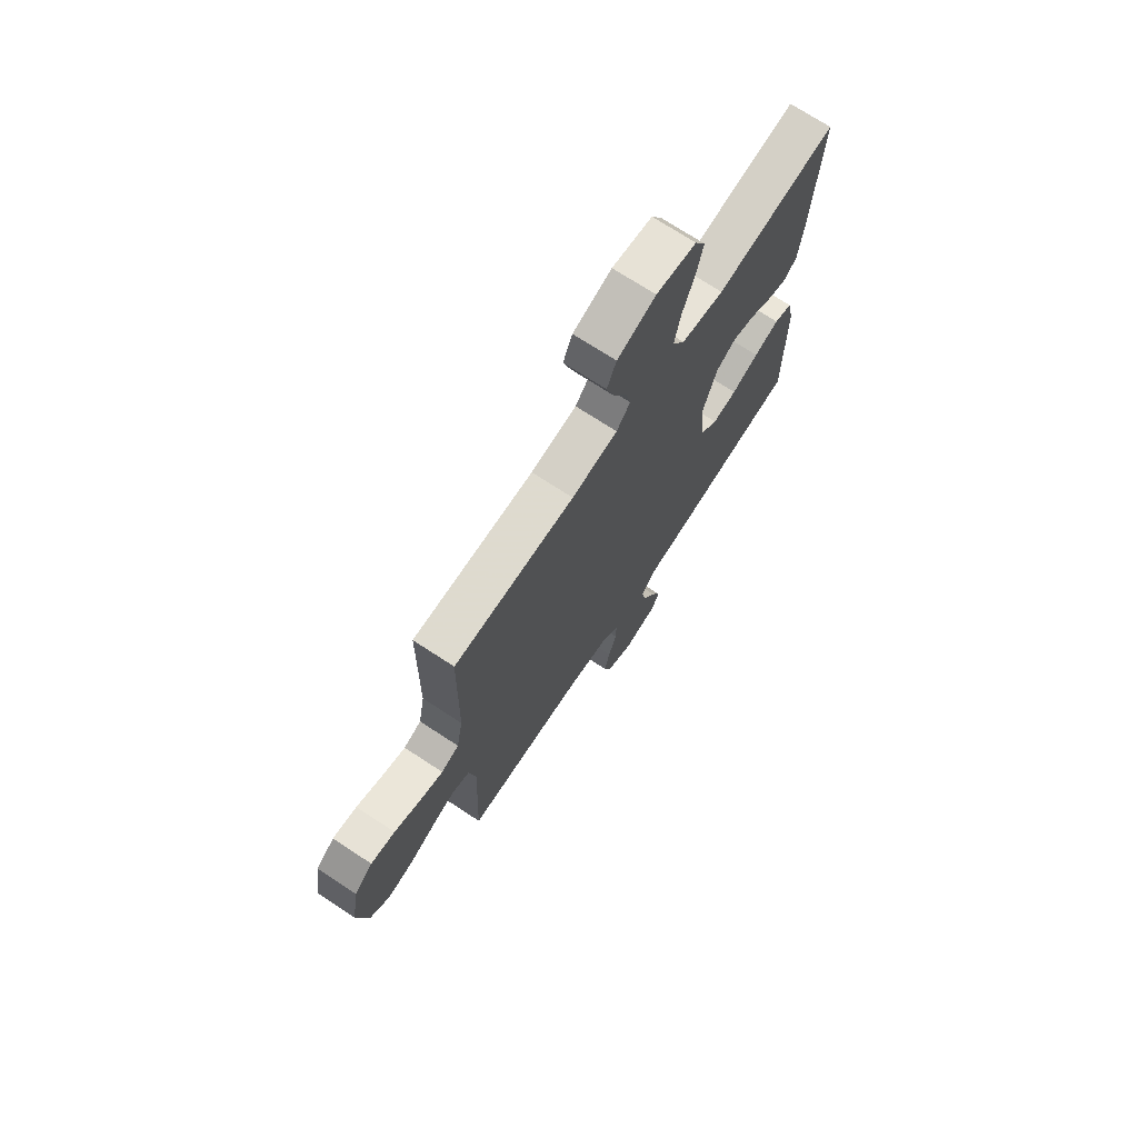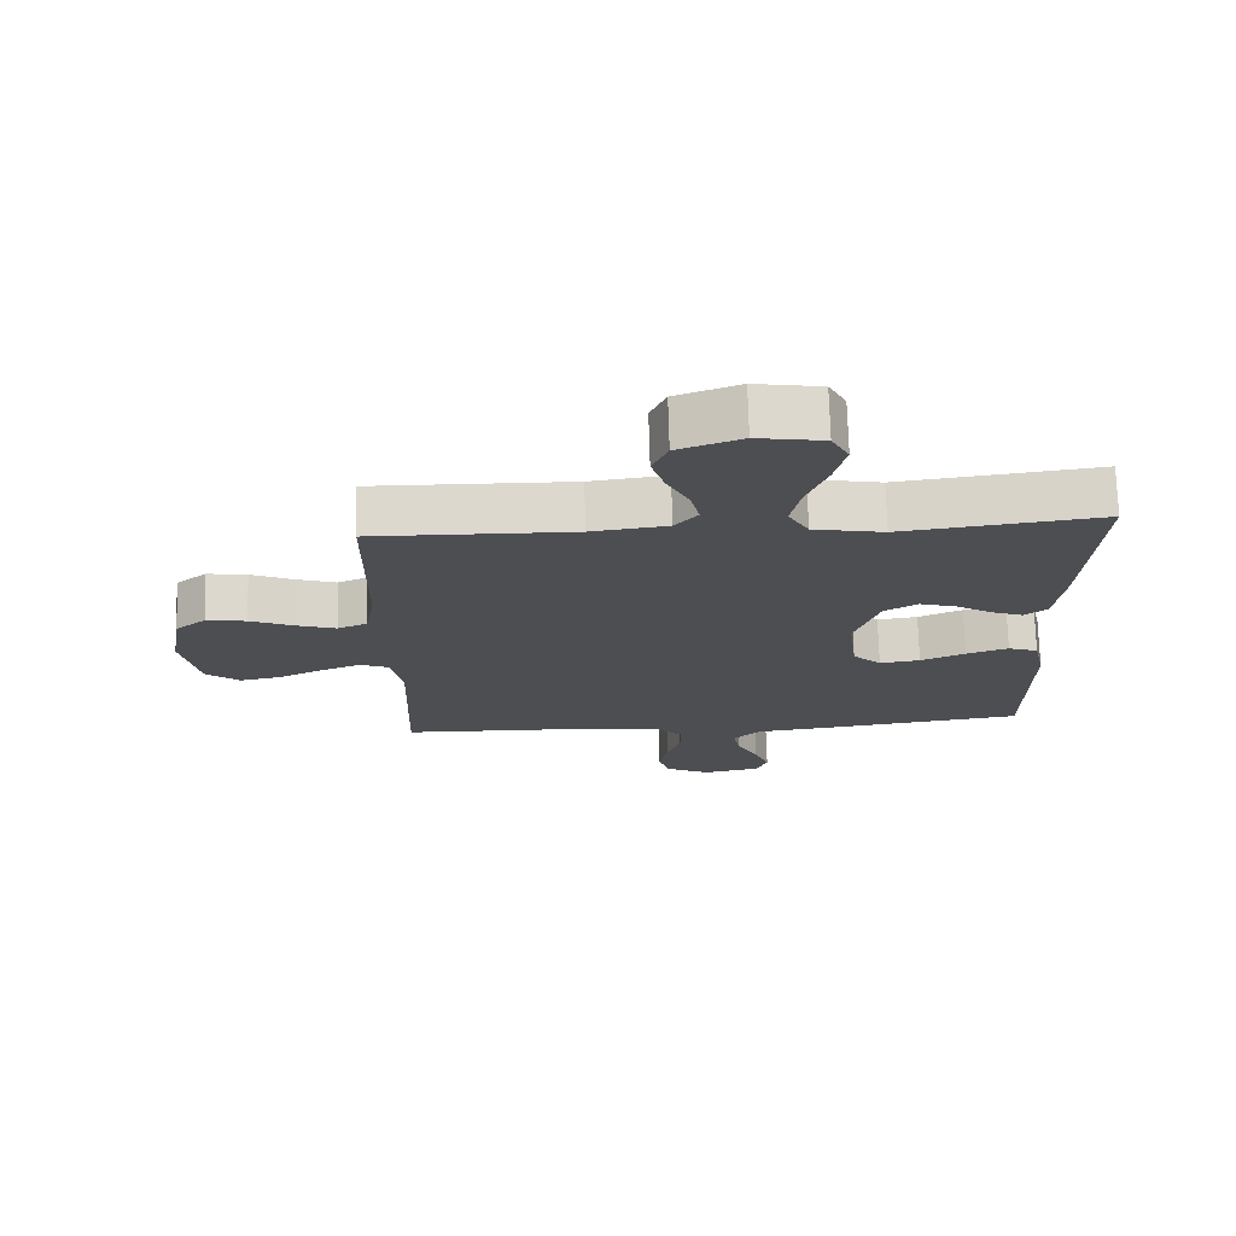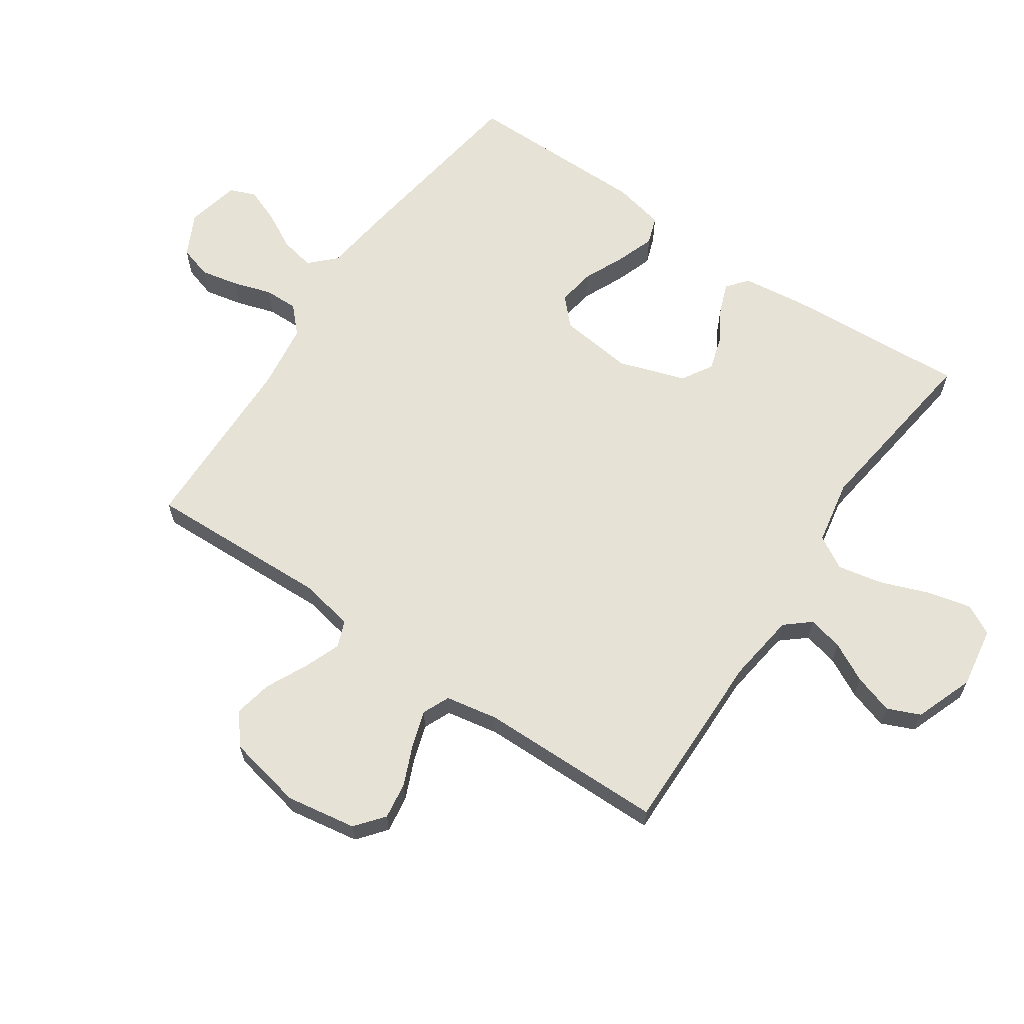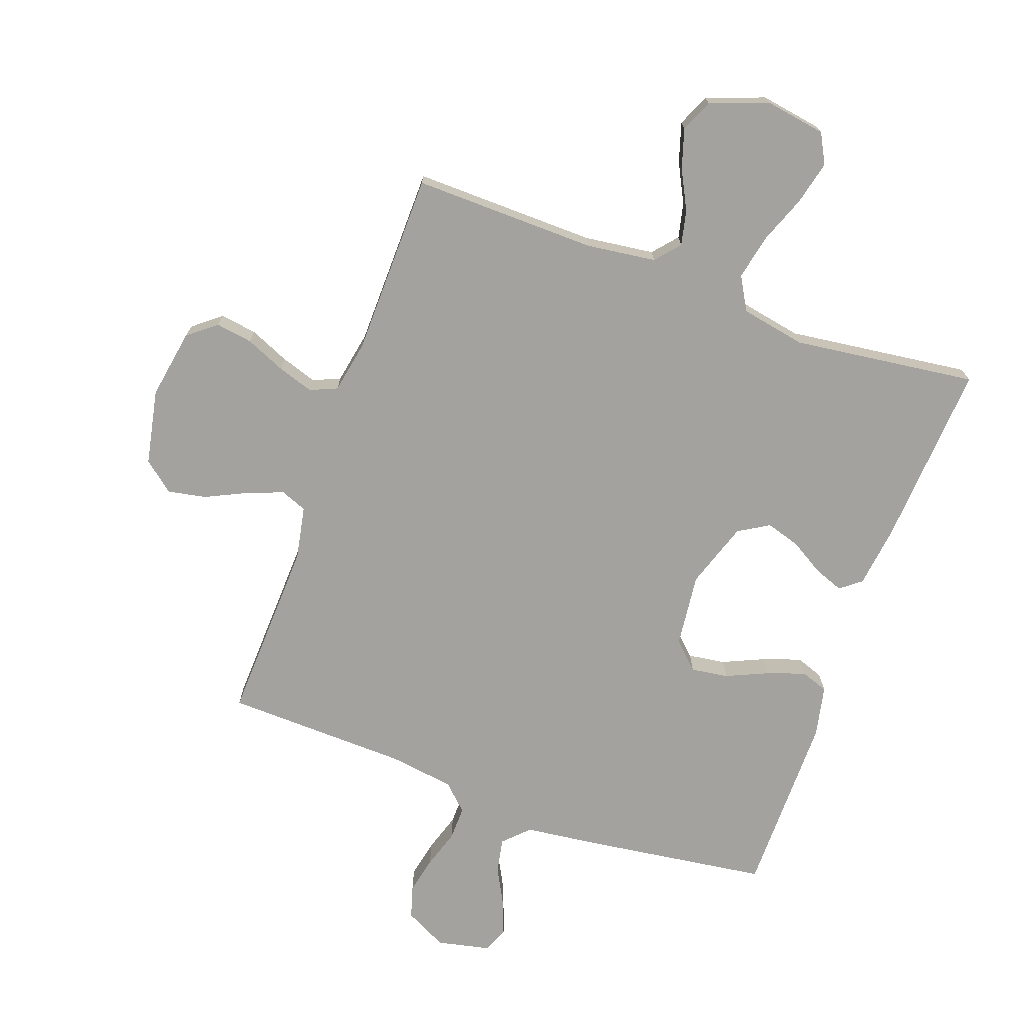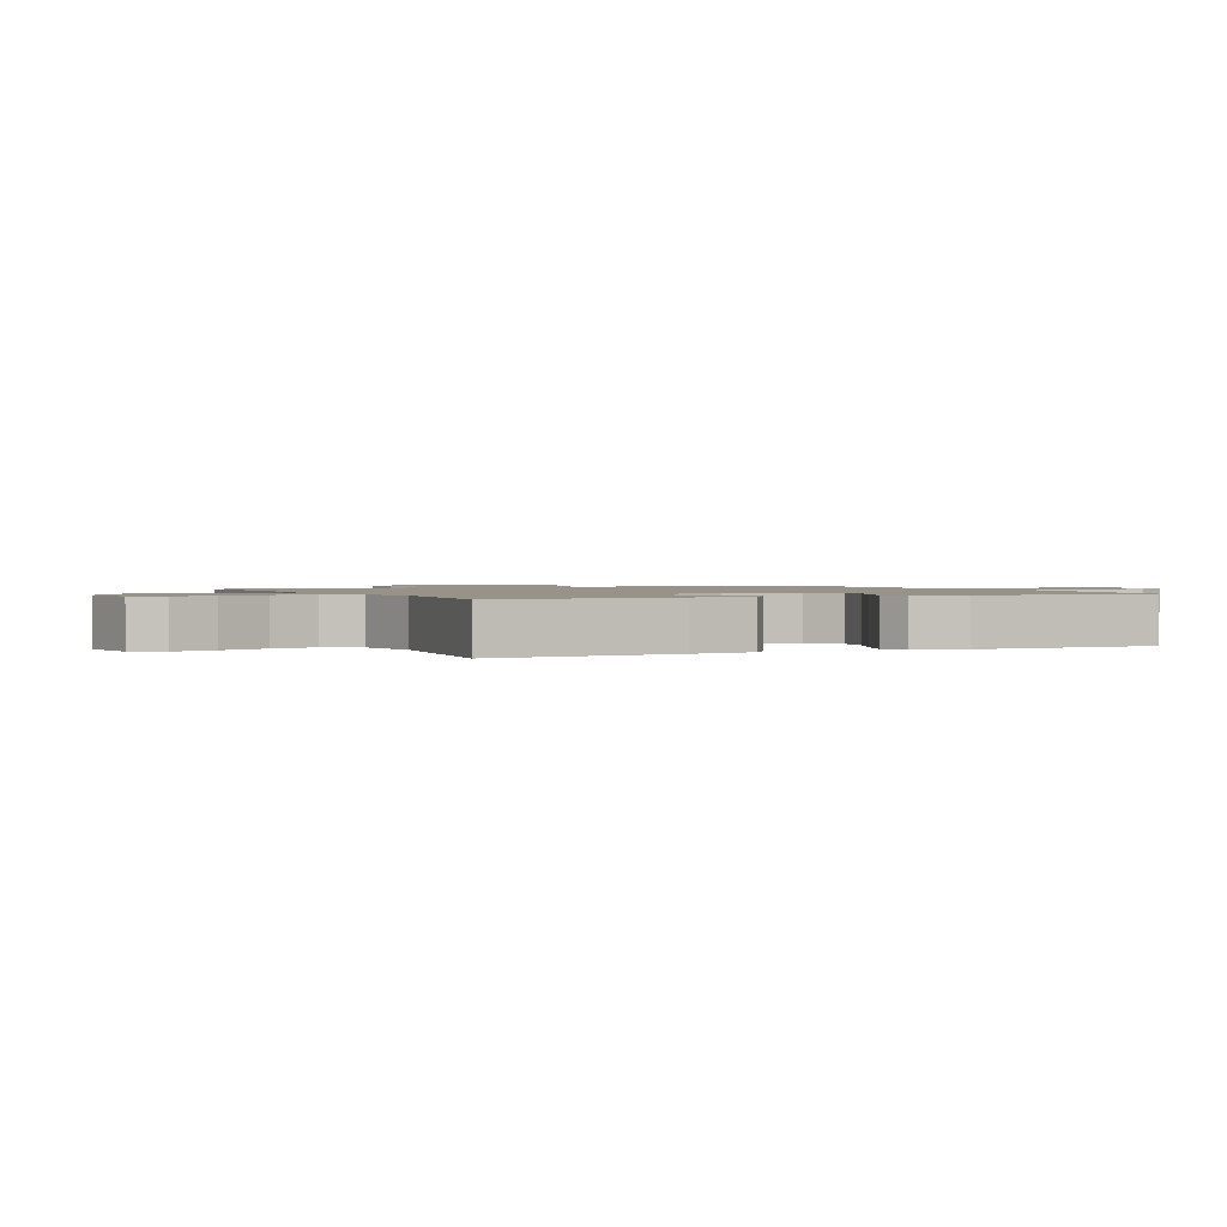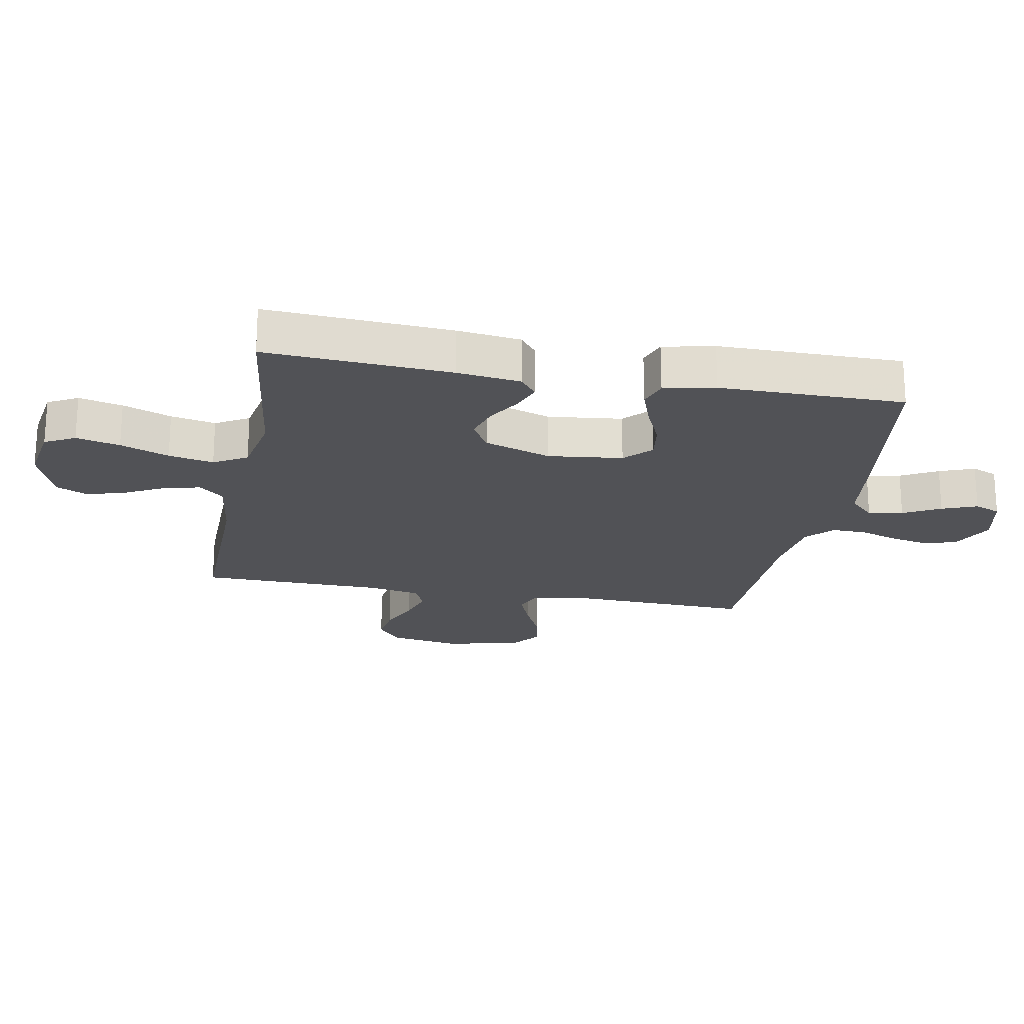
<metadata>
{"format":"obj","ext":"obj","renderer":"f3d","projection":"perspective","resolution":1024,"background":"white","views":[{"elev":72.0,"azim":-56.7,"up":"+Z"},{"elev":72.8,"azim":-1.6,"up":"+Z"},{"elev":64.0,"azim":-55.6,"up":"+Y"},{"elev":-72.6,"azim":-19.9,"up":"+Y"},{"elev":1.3,"azim":64.2,"up":"+Y"},{"elev":-21.3,"azim":79.5,"up":"+Y"}]}
</metadata>
<code>
v 0.5 0.07 0.5
v 0.481 0.07 0.2
v 0.468 0.07 0.097
v 0.434 0.07 0.07
v 0.386 0.07 0.088
v 0.331 0.07 0.121
v 0.275 0.07 0.138
v 0.225 0.07 0.108
v 0.189 0.07 0
v 0.203 0.07 -0.121
v 0.246 0.07 -0.162
v 0.307 0.07 -0.153
v 0.374 0.07 -0.123
v 0.437 0.07 -0.101
v 0.482 0.07 -0.117
v 0.5 0.07 -0.2
v 0.5 0.07 -0.5
v 0.2 0.07 -0.542
v 0.079 0.07 -0.557
v 0.039 0.07 -0.597
v 0.05 0.07 -0.653
v 0.082 0.07 -0.713
v 0.104 0.07 -0.77
v 0.087 0.07 -0.812
v 0 0.07 -0.831
v -0.069 0.07 -0.796
v -0.085 0.07 -0.743
v -0.072 0.07 -0.681
v -0.052 0.07 -0.618
v -0.051 0.07 -0.563
v -0.093 0.07 -0.523
v -0.2 0.07 -0.508
v -0.5 0.07 -0.5
v -0.489 0.07 -0.2
v -0.506 0.07 -0.113
v -0.549 0.07 -0.096
v -0.609 0.07 -0.119
v -0.676 0.07 -0.151
v -0.738 0.07 -0.163
v -0.788 0.07 -0.123
v -0.813 0.07 0
v -0.794 0.07 0.114
v -0.748 0.07 0.151
v -0.688 0.07 0.142
v -0.623 0.07 0.114
v -0.564 0.07 0.095
v -0.52 0.07 0.114
v -0.504 0.07 0.2
v -0.5 0.07 0.5
v -0.2 0.07 0.495
v -0.086 0.07 0.51
v -0.052 0.07 0.55
v -0.065 0.07 0.607
v -0.098 0.07 0.671
v -0.118 0.07 0.735
v -0.095 0.07 0.788
v 0 0.07 0.823
v 0.099 0.07 0.807
v 0.125 0.07 0.758
v 0.108 0.07 0.687
v 0.078 0.07 0.608
v 0.063 0.07 0.535
v 0.094 0.07 0.481
v 0.2 0.07 0.461
v 0.5 0 0.5
v 0.481 0 0.2
v 0.468 0 0.097
v 0.434 0 0.07
v 0.386 0 0.088
v 0.331 0 0.121
v 0.275 0 0.138
v 0.225 0 0.108
v 0.189 0 0
v 0.203 0 -0.121
v 0.246 0 -0.162
v 0.307 0 -0.153
v 0.374 0 -0.123
v 0.437 0 -0.101
v 0.482 0 -0.117
v 0.5 0 -0.2
v 0.5 0 -0.5
v 0.2 0 -0.542
v 0.079 0 -0.557
v 0.039 0 -0.597
v 0.05 0 -0.653
v 0.082 0 -0.713
v 0.104 0 -0.77
v 0.087 0 -0.812
v 0 0 -0.831
v -0.069 0 -0.796
v -0.085 0 -0.743
v -0.072 0 -0.681
v -0.052 0 -0.618
v -0.051 0 -0.563
v -0.093 0 -0.523
v -0.2 0 -0.508
v -0.5 0 -0.5
v -0.489 0 -0.2
v -0.506 0 -0.113
v -0.549 0 -0.096
v -0.609 0 -0.119
v -0.676 0 -0.151
v -0.738 0 -0.163
v -0.788 0 -0.123
v -0.813 0 0
v -0.794 0 0.114
v -0.748 0 0.151
v -0.688 0 0.142
v -0.623 0 0.114
v -0.564 0 0.095
v -0.52 0 0.114
v -0.504 0 0.2
v -0.5 0 0.5
v -0.2 0 0.495
v -0.086 0 0.51
v -0.052 0 0.55
v -0.065 0 0.607
v -0.098 0 0.671
v -0.118 0 0.735
v -0.095 0 0.788
v 0 0 0.823
v 0.099 0 0.807
v 0.125 0 0.758
v 0.108 0 0.687
v 0.078 0 0.608
v 0.063 0 0.535
v 0.094 0 0.481
v 0.2 0 0.461
f 58 59 60 61
f 58 61 62
f 57 58 62
f 56 57 62
f 53 54 55 56
f 52 53 56 62
f 51 52 62 63
f 48 49 50
f 47 48 50 51
f 42 43 44 45
f 42 45 46
f 41 42 46
f 40 41 46
f 37 38 39 40
f 36 37 40 46
f 35 36 46 47
f 32 33 34
f 31 32 34 35
f 30 31 35 47
f 26 27 28 29
f 24 25 26 29
f 24 29 30
f 21 22 23 24
f 21 24 30
f 20 21 30 47
f 16 17 18 19
f 14 15 16 19
f 12 13 14 19
f 11 12 19 20
f 10 11 20 47
f 3 4 5 6
f 3 6 7
f 64 1 2 3
f 64 3 7
f 63 64 7 8
f 51 63 8 9
f 9 10 47 51
f 125 124 123 122
f 126 125 122
f 126 122 121
f 126 121 120
f 120 119 118 117
f 126 120 117 116
f 127 126 116 115
f 114 113 112
f 115 114 112 111
f 109 108 107 106
f 110 109 106
f 110 106 105
f 110 105 104
f 104 103 102 101
f 110 104 101 100
f 111 110 100 99
f 98 97 96
f 99 98 96 95
f 111 99 95 94
f 93 92 91 90
f 93 90 89 88
f 94 93 88
f 88 87 86 85
f 94 88 85
f 111 94 85 84
f 83 82 81 80
f 83 80 79 78
f 83 78 77 76
f 84 83 76 75
f 111 84 75 74
f 70 69 68 67
f 71 70 67
f 67 66 65 128
f 71 67 128
f 72 71 128 127
f 73 72 127 115
f 115 111 74 73
f 1 65 66 2
f 2 66 67 3
f 3 67 68 4
f 4 68 69 5
f 5 69 70 6
f 6 70 71 7
f 7 71 72 8
f 8 72 73 9
f 9 73 74 10
f 10 74 75 11
f 11 75 76 12
f 12 76 77 13
f 13 77 78 14
f 14 78 79 15
f 15 79 80 16
f 16 80 81 17
f 17 81 82 18
f 18 82 83 19
f 19 83 84 20
f 20 84 85 21
f 21 85 86 22
f 22 86 87 23
f 23 87 88 24
f 24 88 89 25
f 25 89 90 26
f 26 90 91 27
f 27 91 92 28
f 28 92 93 29
f 29 93 94 30
f 30 94 95 31
f 31 95 96 32
f 32 96 97 33
f 33 97 98 34
f 34 98 99 35
f 35 99 100 36
f 36 100 101 37
f 37 101 102 38
f 38 102 103 39
f 39 103 104 40
f 40 104 105 41
f 41 105 106 42
f 42 106 107 43
f 43 107 108 44
f 44 108 109 45
f 45 109 110 46
f 46 110 111 47
f 47 111 112 48
f 48 112 113 49
f 49 113 114 50
f 50 114 115 51
f 51 115 116 52
f 52 116 117 53
f 53 117 118 54
f 54 118 119 55
f 55 119 120 56
f 56 120 121 57
f 57 121 122 58
f 58 122 123 59
f 59 123 124 60
f 60 124 125 61
f 61 125 126 62
f 62 126 127 63
f 63 127 128 64
f 64 128 65 1

</code>
